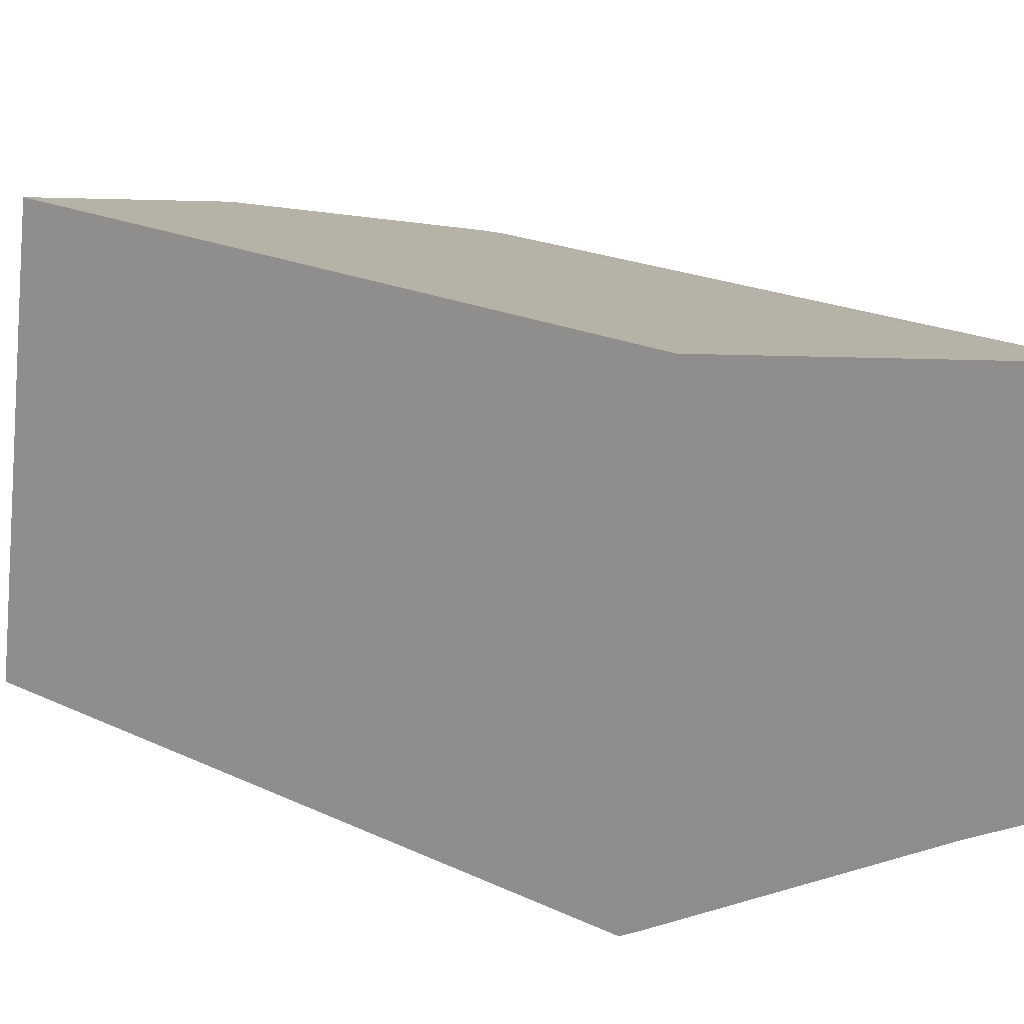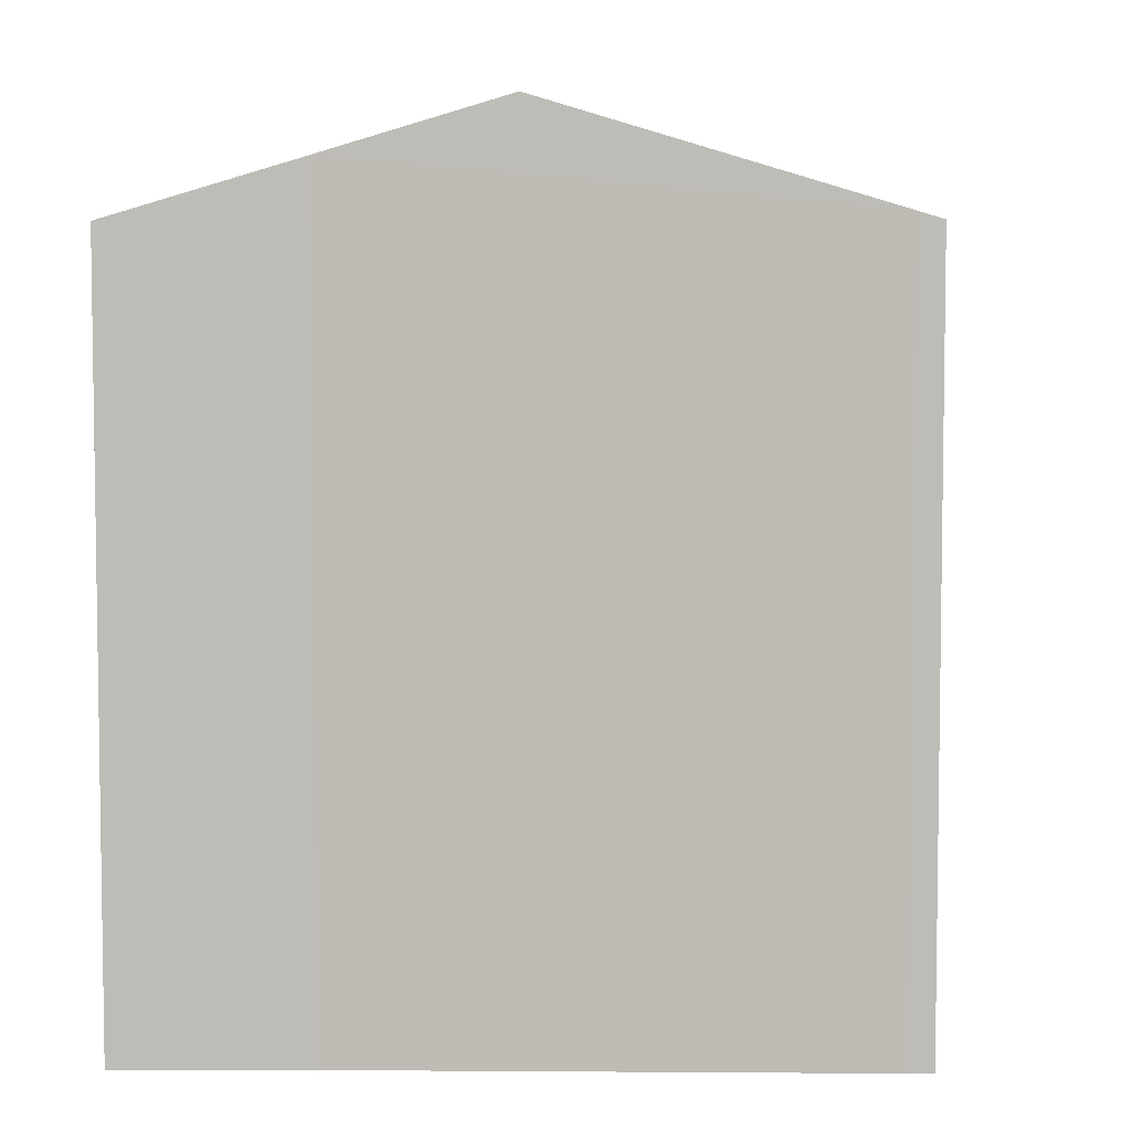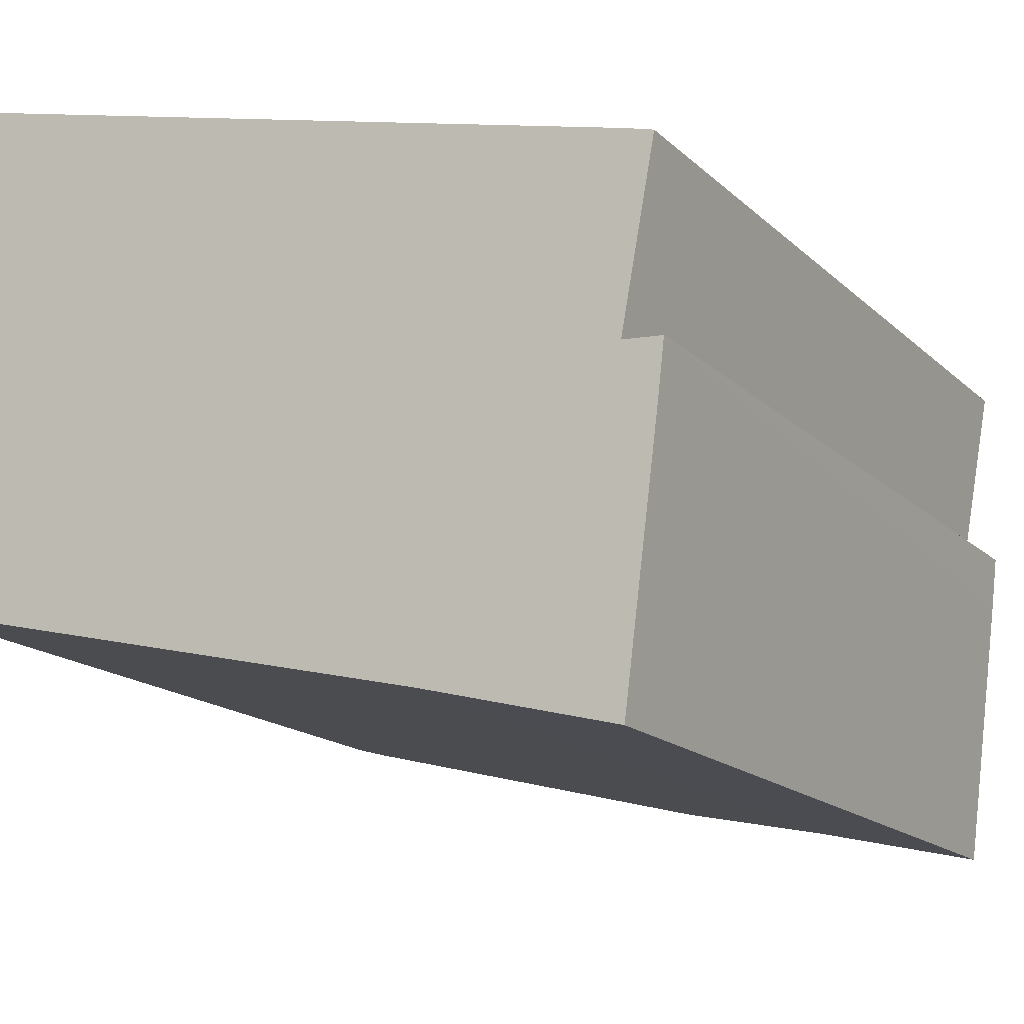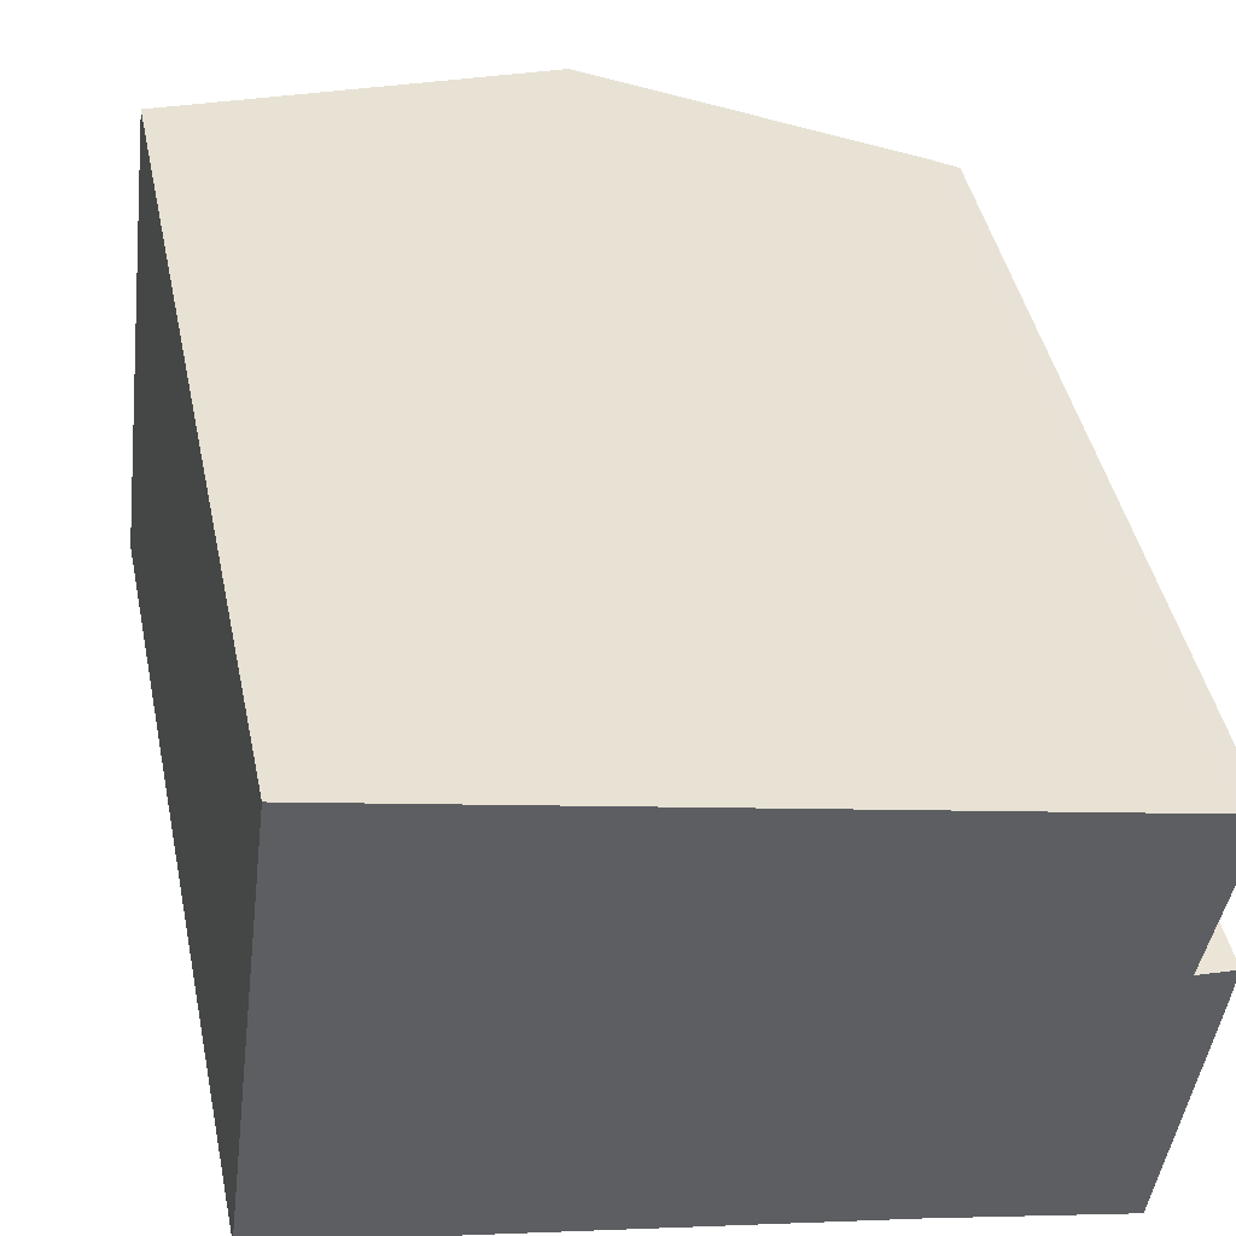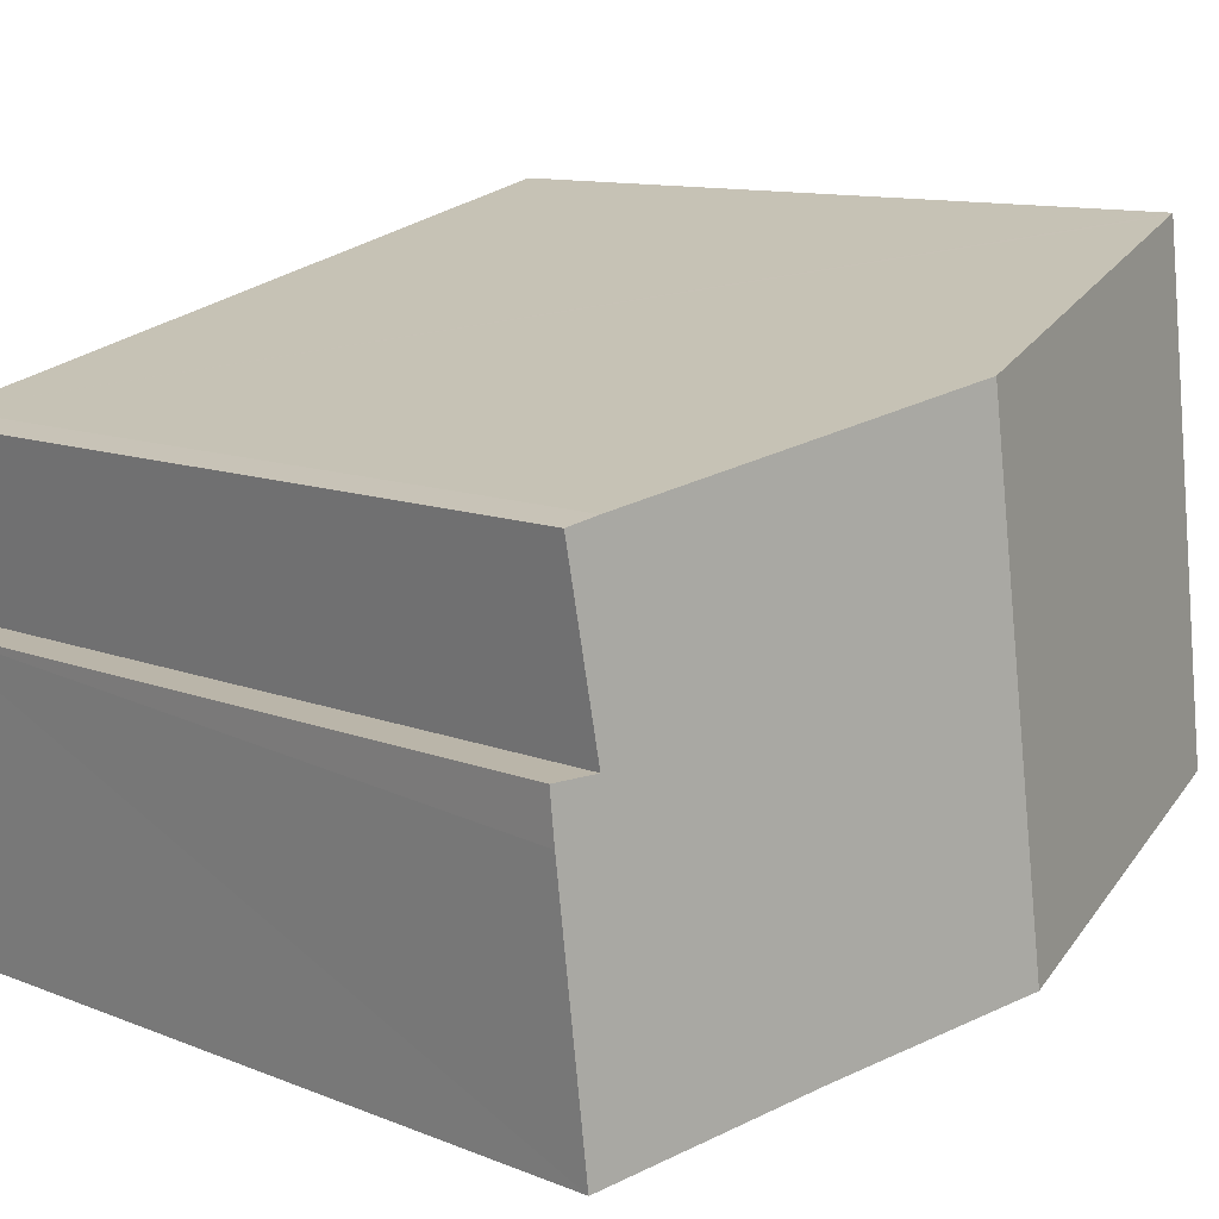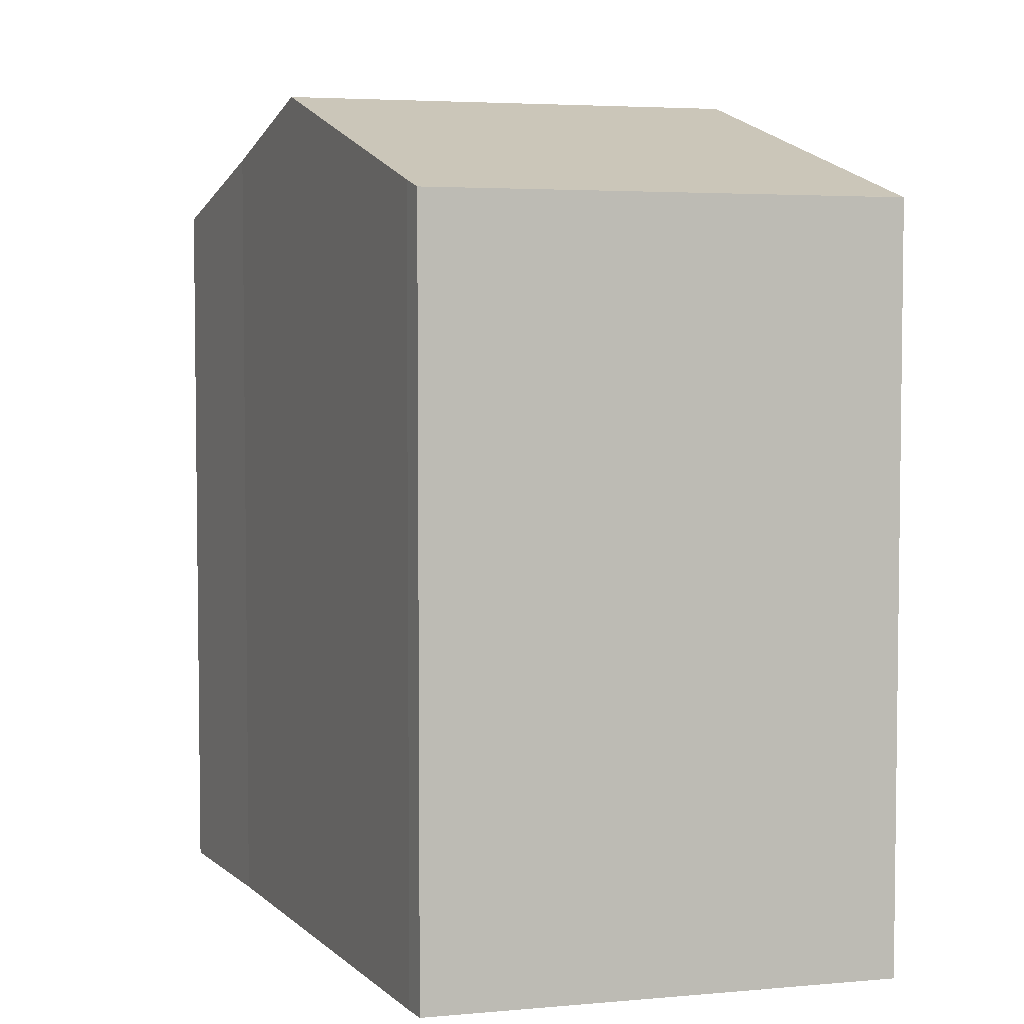
<metadata>
{"format":"obj","ext":"obj","renderer":"f3d","projection":"perspective","resolution":1024,"background":"white","views":[{"elev":20.7,"azim":-49.7,"up":"+Z"},{"elev":5.3,"azim":-165.2,"up":"+Y"},{"elev":-16.3,"azim":29.5,"up":"+Z"},{"elev":44.9,"azim":-11.9,"up":"+Z"},{"elev":10.9,"azim":135.1,"up":"+Z"},{"elev":4.6,"azim":-99.0,"up":"+Y"}]}
</metadata>
<code>
v  14.87 14.93 1.502
v  14.24 15.15 2.48
v  14.97 14.93 2.422
v  14.36 15.27 5.984
v  14.87 15.12 5.842
v  8.442 17.09 7.461
v  14.22 14.9 -3.533
v  10.57 16.02 -2.568
v  7.084 17.09 -1.726
v  0.948 14.87 7.519
v  1.17 14.86 9.278
v  1.207 14.87 9.269
v  1.313 14.9 9.242
v  0 14.91 9.133e-16
v  0.109 14.95 -0.029
v  0.49 15.07 -0.132
v  0 0 0
v  1.17 -5.681e-16 9.278
v  0.948 -4.604e-16 7.519
v  14.36 -3.664e-16 5.984
v  1.207 -5.676e-16 9.269
v  1.313 -5.659e-16 9.242
v  8.442 -4.569e-16 7.461
v  14.87 -3.577e-16 5.842
v  14.24 -1.519e-16 2.48
v  14.97 -1.483e-16 2.422
v  14.22 2.163e-16 -3.533
v  14.87 -9.197e-17 1.502
v  10.57 1.572e-16 -2.568
v  0.49 8.083e-18 -0.132
v  7.084 1.057e-16 -1.726
v  0.109 1.776e-18 -0.029
g defaultobject
f 1 2 3
f 2 4 5
f 4 2 6
f 6 2 1
f 6 1 7
f 6 7 8
f 6 8 9
f 10 11 12
f 13 10 12
f 10 13 6
f 10 6 14
f 14 6 9
f 14 9 15
f 15 9 16
f 17 10 14
f 10 17 11
f 11 17 18
f 18 17 19
f 13 4 6
f 4 13 20
f 20 13 12
f 20 12 11
f 20 11 21
f 21 11 18
f 20 21 22
f 20 22 23
f 20 5 4
f 5 20 24
f 25 3 2
f 3 25 26
f 5 25 2
f 25 5 24
f 26 1 3
f 1 26 7
f 7 26 27
f 27 26 28
f 7 29 8
f 29 7 27
f 8 16 9
f 16 8 29
f 16 29 30
f 30 29 31
f 30 15 16
f 15 30 14
f 14 30 17
f 17 30 32
f 28 29 27
f 29 28 26
f 29 26 25
f 29 25 24
f 29 24 31
f 31 24 20
f 31 20 23
f 31 23 30
f 30 23 22
f 30 22 32
f 32 22 17
f 17 22 19
f 19 22 18
f 18 22 21

</code>
